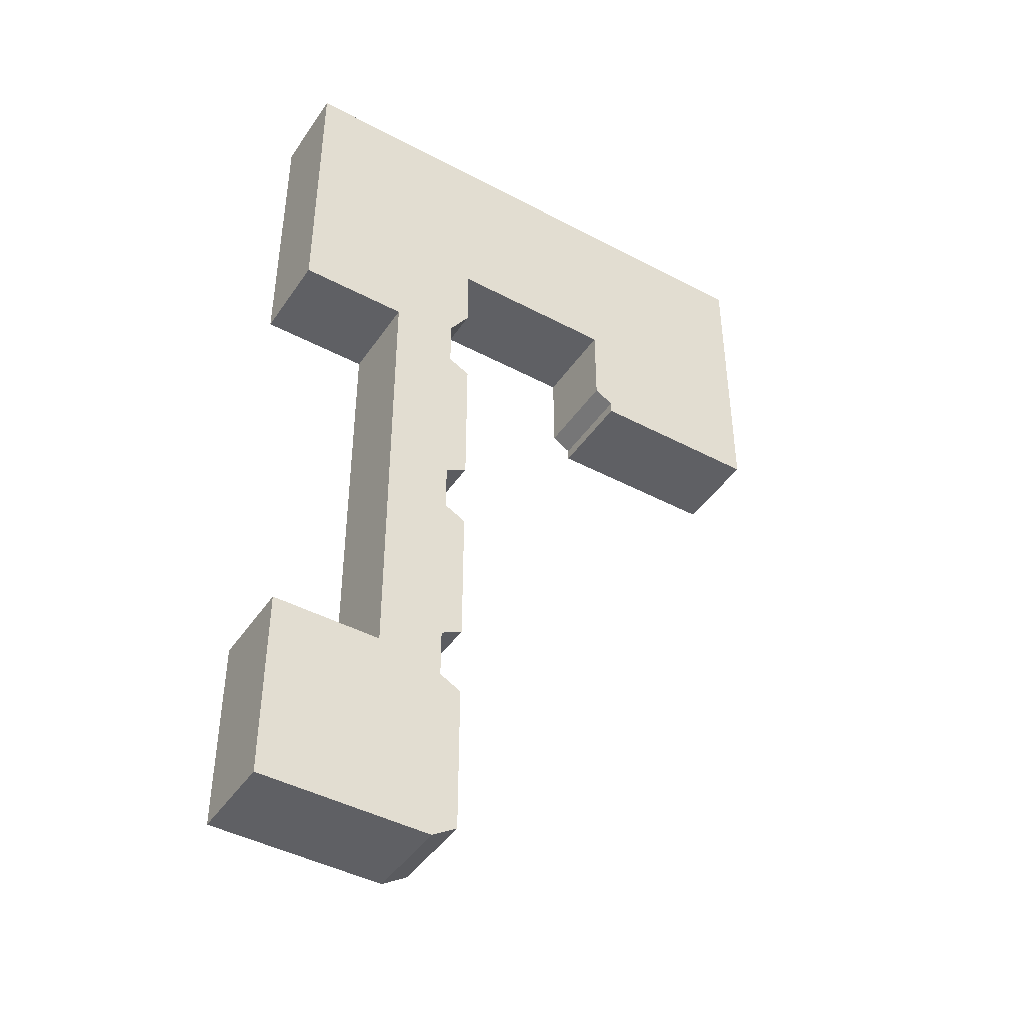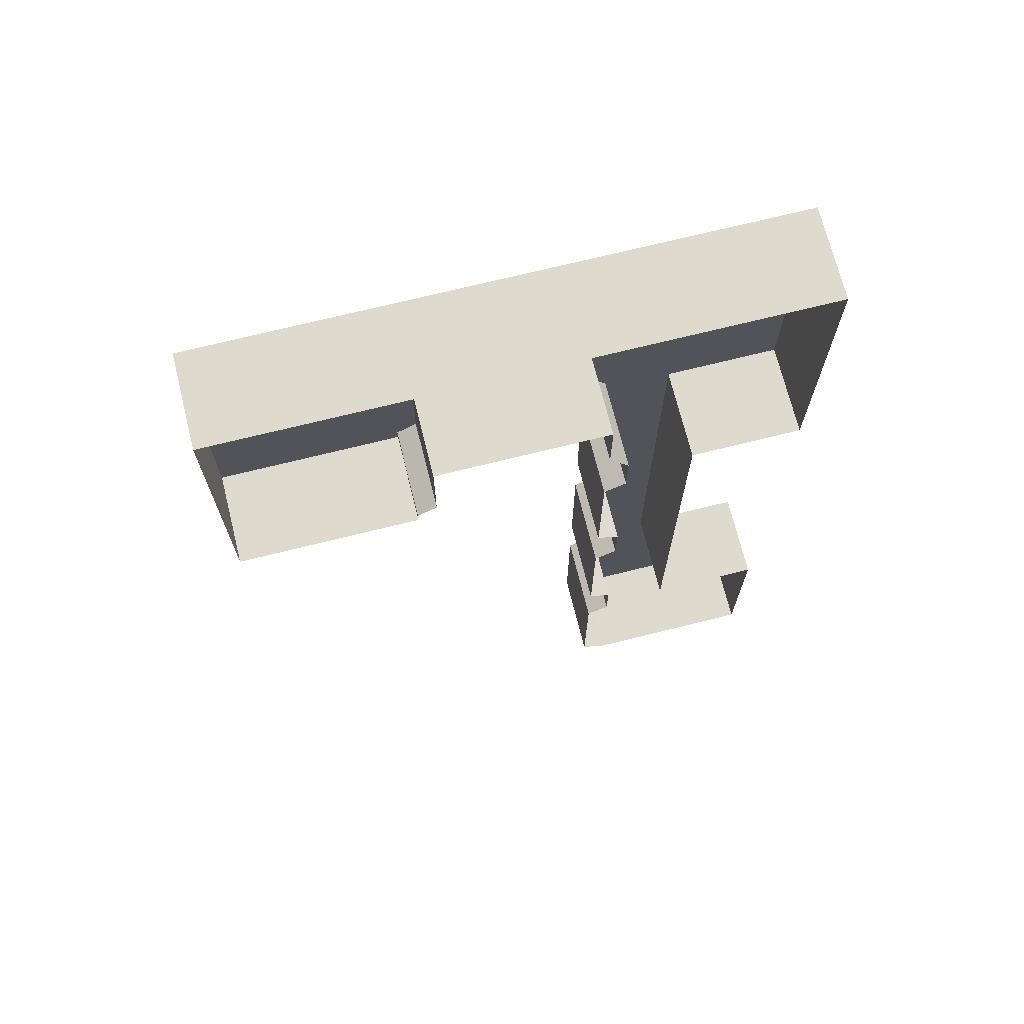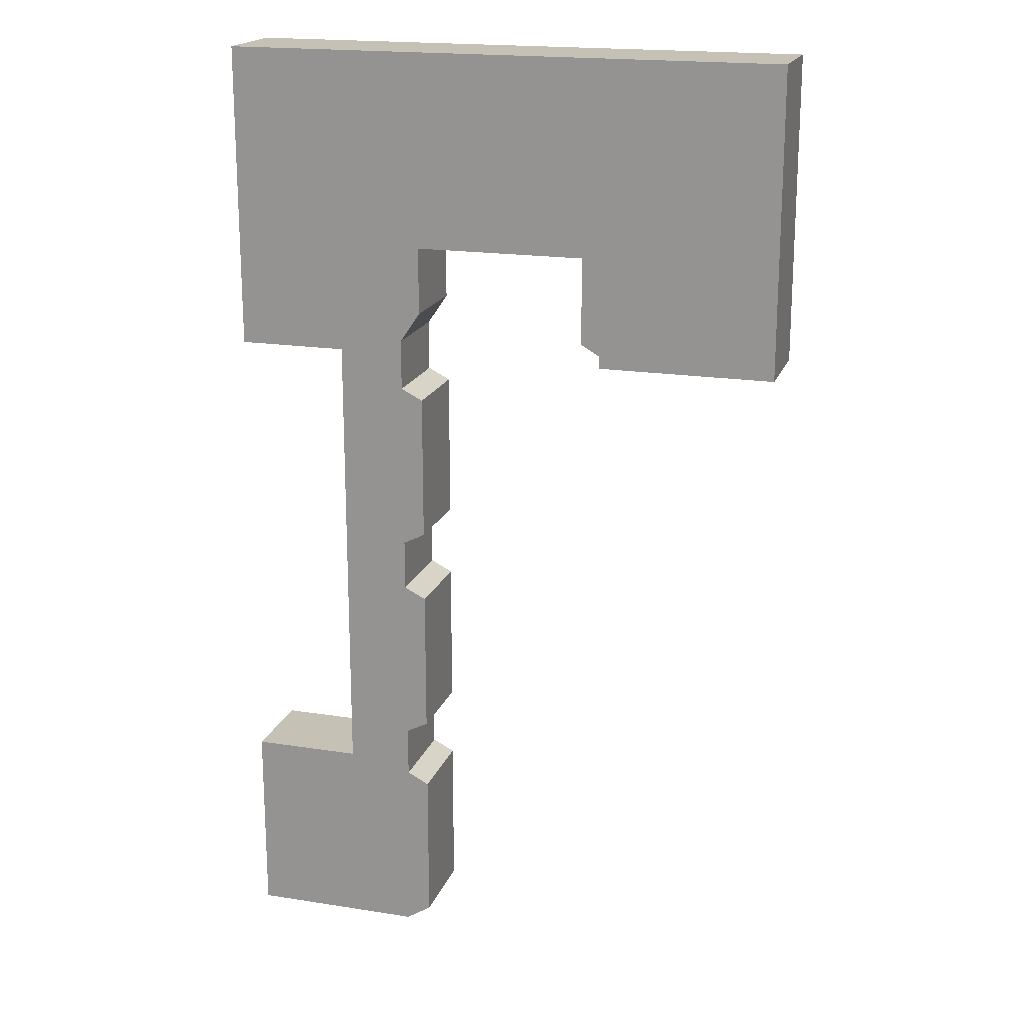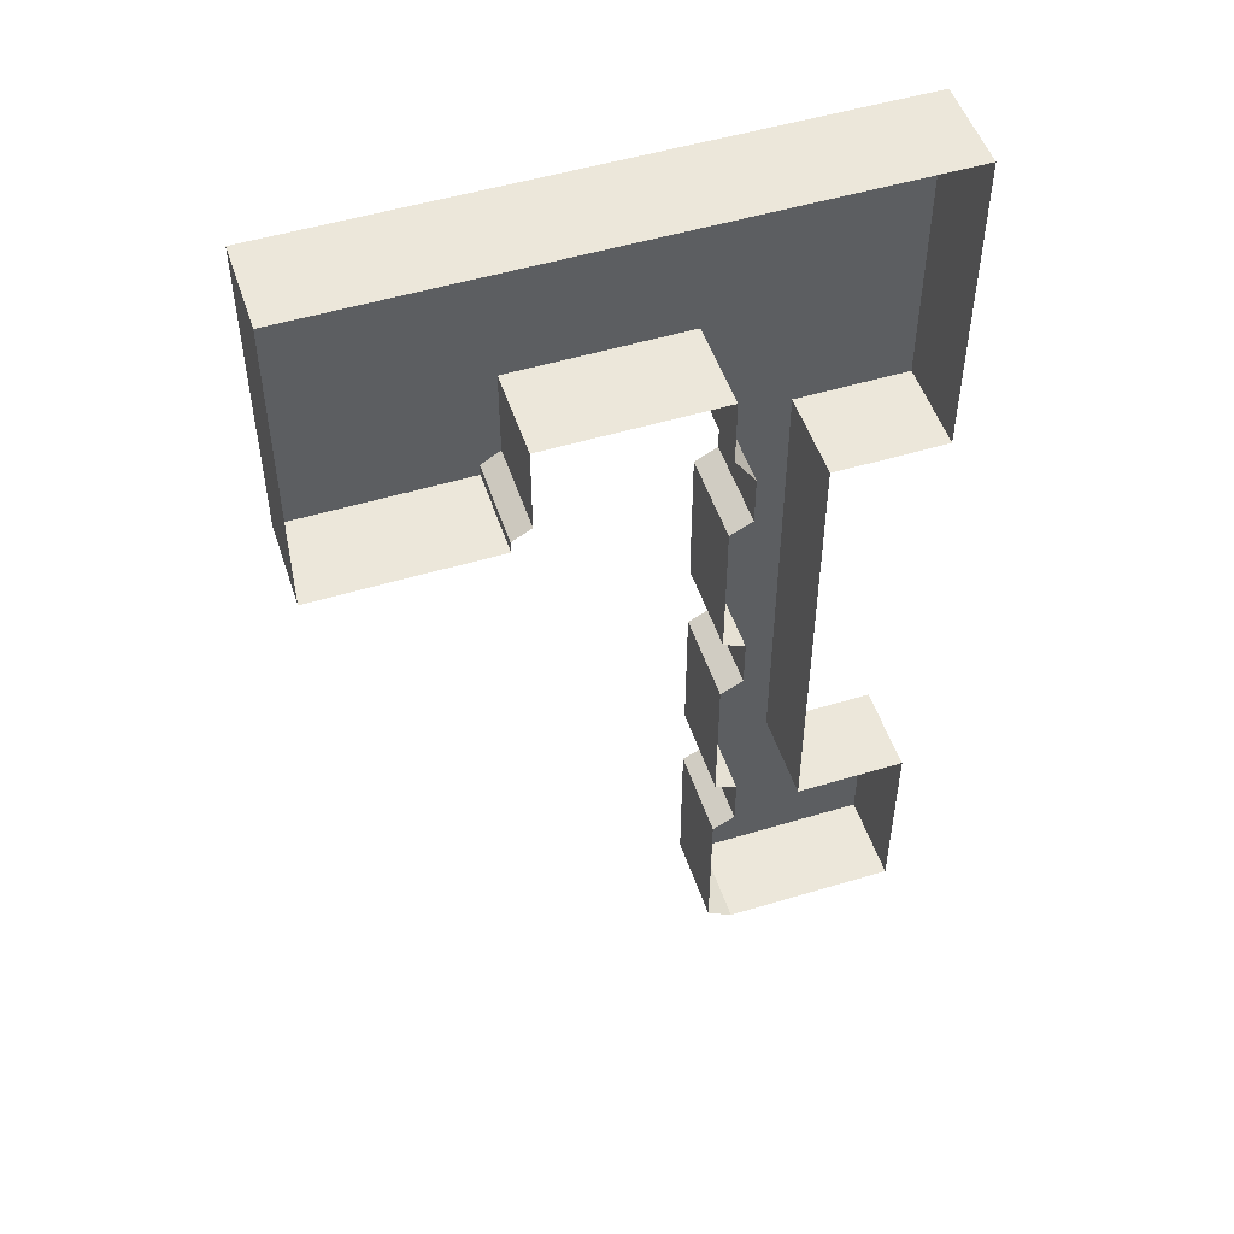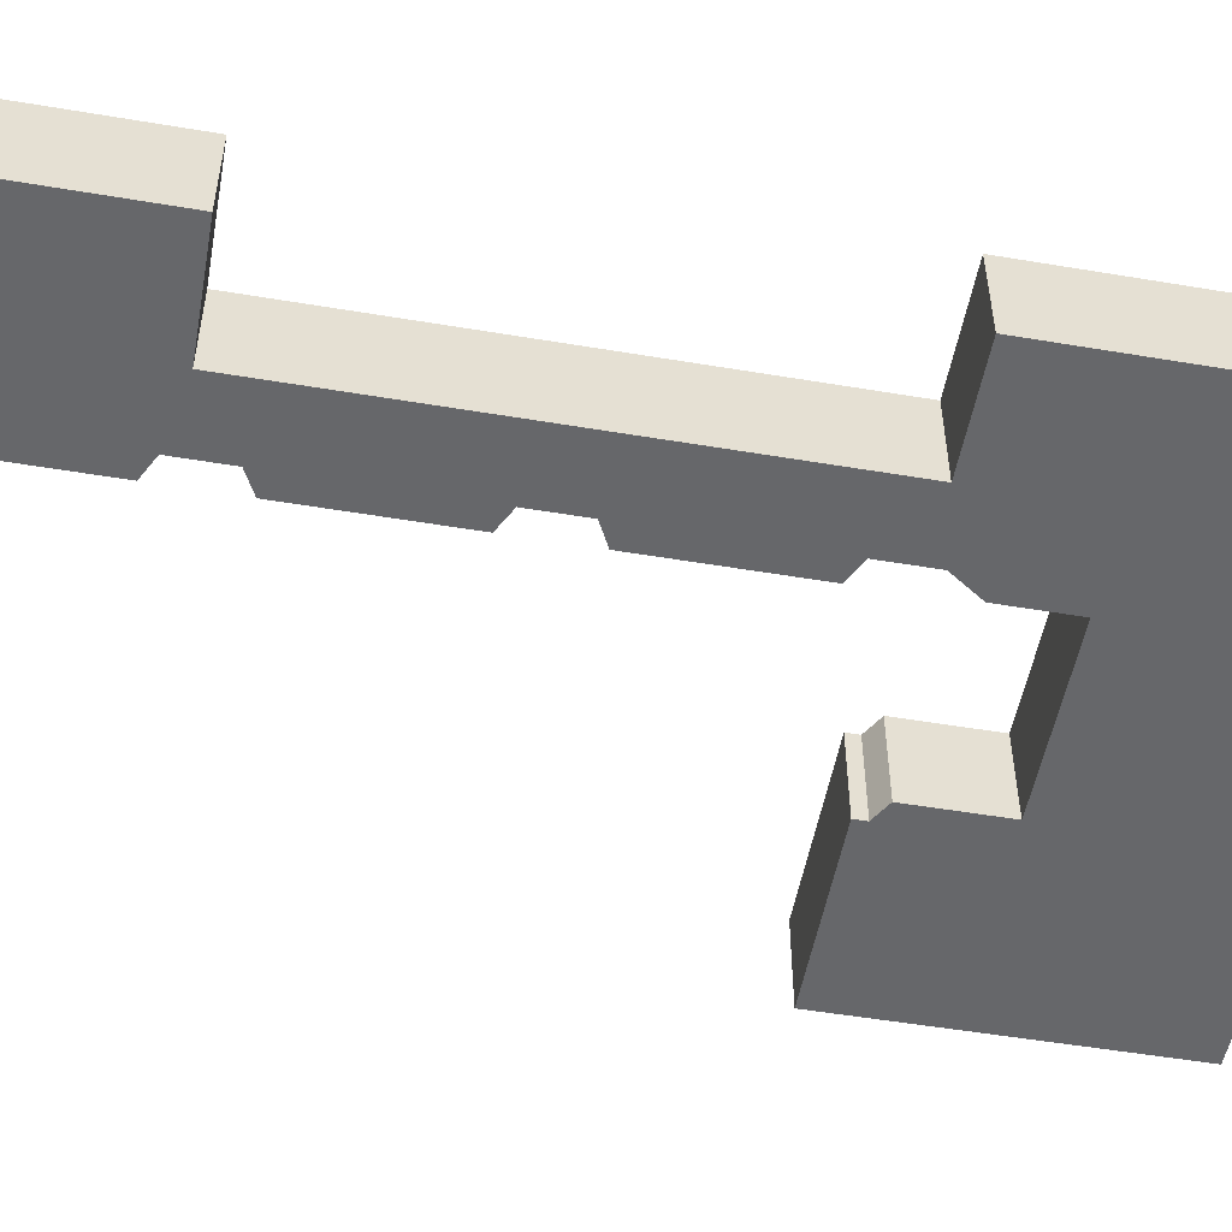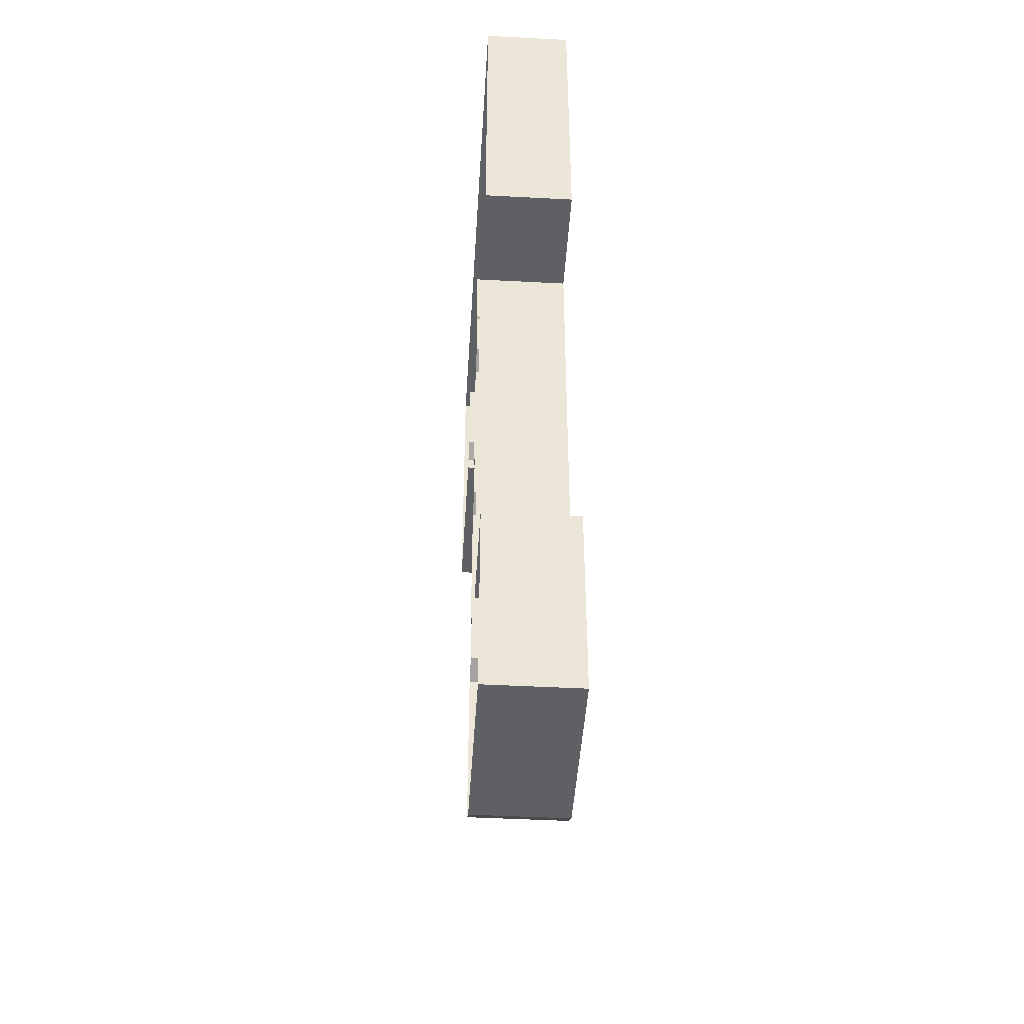
<metadata>
{"format":"obj","ext":"obj","renderer":"f3d","projection":"perspective","resolution":1024,"background":"white","views":[{"elev":-44.1,"azim":-31.9,"up":"+Z"},{"elev":71.1,"azim":166.0,"up":"+Z"},{"elev":18.8,"azim":16.7,"up":"+Z"},{"elev":51.2,"azim":161.8,"up":"+Z"},{"elev":-52.2,"azim":-100.3,"up":"+Y"},{"elev":-45.3,"azim":-93.5,"up":"+Z"}]}
</metadata>
<code>
g Collision04
v 31.83 -0.07582 58.91
v 31.83 -0.07582 38.03
v 19.75 -0.07582 38.03
v 19.75 -0.07582 38.86
v 18.44 -0.07582 39.62
v 18.44 -0.07582 45.61
v 6.727 -0.07582 45.61
v -6.636 -0.07582 58.91
v 6.727 -0.07582 40.97
v 5.345 -0.07582 38.94
v -6.636 -0.07582 38.03
v 0.8643 -0.07582 38.03
v 5.345 -0.07582 35.48
v 6.839 -0.07582 24.64
v 5.345 -0.07582 23.87
v 5.345 -0.07582 20.42
v 6.839 -0.07582 9.661
v 5.345 -0.07582 8.894
v 0.8643 -0.07582 6.377
v 5.345 -0.07582 5.436
v 6.839 -0.07582 19.65
v 6.839 -0.07582 34.71
v -6.636 -0.07582 6.377
v 6.839 -0.07582 4.67
v 6.839 -0.07582 -5.873
v -6.636 -0.07582 -6.974
v 5.111 -0.07582 -6.974
v -6.636 6 38.03
v -6.636 -0.07582 38.03
v 0.8643 -0.07582 38.03
v 0.8643 6 38.03
v -6.636 -0.07582 -6.974
v -6.636 6 -6.974
v -6.636 6 6.377
v -6.636 -0.07582 6.377
v 5.111 -0.07582 -6.974
v 5.111 6 -6.974
v -6.636 6 -6.974
v -6.636 -0.07582 -6.974
v 6.839 -0.07582 4.67
v 6.839 6 4.67
v 6.839 6 -5.873
v 6.839 -0.07582 -5.873
v 19.75 -0.07582 38.03
v 19.75 6 38.03
v 19.75 6 38.86
v 19.75 -0.07582 38.86
v 31.83 -0.07582 58.91
v 31.83 6 58.91
v 31.83 6 38.03
v 31.83 -0.07582 38.03
v -6.636 -0.07582 58.91
v -6.636 6 58.91
v 31.83 6 58.91
v 31.83 -0.07582 58.91
v -6.636 -0.07582 38.03
v -6.636 6 38.03
v -6.636 6 58.91
v -6.636 -0.07582 58.91
v 18.44 -0.07582 39.62
v 18.44 6 39.62
v 18.44 6 45.61
v 18.44 -0.07582 45.61
v 18.44 -0.07582 45.61
v 18.44 6 45.61
v 6.727 6 45.61
v 6.727 -0.07582 45.61
v 31.83 -0.07582 38.03
v 31.83 6 38.03
v 19.75 6 38.03
v 19.75 -0.07582 38.03
v 19.75 -0.07582 38.86
v 19.75 6 38.86
v 18.44 6 39.62
v 18.44 -0.07582 39.62
v 0.8643 6 6.377
v 0.8643 -0.07582 6.377
v -6.636 -0.07582 6.377
v -6.636 6 6.377
v 0.8643 6 38.03
v 0.8643 -0.07582 38.03
v 0.8643 -0.07582 6.377
v 0.8643 6 6.377
v 6.727 -0.07582 40.97
v 6.727 6 40.97
v 5.345 6 38.94
v 5.345 -0.07582 38.94
v 6.727 -0.07582 45.61
v 6.727 6 45.61
v 6.727 6 40.97
v 6.727 -0.07582 40.97
v 5.345 -0.07582 38.94
v 5.345 6 38.94
v 5.345 6 35.48
v 5.345 -0.07582 35.48
v 5.345 -0.07582 35.48
v 5.345 6 35.48
v 6.839 6 34.71
v 6.839 -0.07582 34.71
v 6.839 -0.07582 24.64
v 6.839 6 24.64
v 5.345 6 23.87
v 5.345 -0.07582 23.87
v 5.345 -0.07582 23.87
v 5.345 6 23.87
v 5.345 6 20.42
v 5.345 -0.07582 20.42
v 5.345 -0.07582 20.42
v 5.345 6 20.42
v 6.839 6 19.65
v 6.839 -0.07582 19.65
v 6.839 -0.07582 34.71
v 6.839 6 34.71
v 6.839 6 24.64
v 6.839 -0.07582 24.64
v 6.839 -0.07582 9.661
v 6.839 6 9.661
v 5.345 6 8.894
v 5.345 -0.07582 8.894
v 5.345 -0.07582 8.894
v 5.345 6 8.894
v 5.345 6 5.436
v 5.345 -0.07582 5.436
v 5.345 -0.07582 5.436
v 5.345 6 5.436
v 6.839 6 4.67
v 6.839 -0.07582 4.67
v 6.839 -0.07582 19.65
v 6.839 6 19.65
v 6.839 6 9.661
v 6.839 -0.07582 9.661
v 6.839 -0.07582 -5.873
v 6.839 6 -5.873
v 5.111 6 -6.974
v 5.111 -0.07582 -6.974
f 1 2 3
f 3 4 1
f 4 5 1
f 5 6 1
f 6 7 1
f 8 1 7
f 8 7 9
f 8 9 10
f 11 8 10
f 12 11 10
f 12 10 13
f 12 13 14
f 12 14 15
f 12 15 16
f 12 16 17
f 12 17 18
f 19 12 18
f 18 20 19
f 16 21 17
f 13 22 14
f 23 19 20
f 23 20 24
f 23 24 25
f 26 23 25
f 25 27 26
f 28 29 30
f 28 30 31
f 32 33 34
f 32 34 35
f 36 37 38
f 36 38 39
f 40 41 42
f 40 42 43
f 44 45 46
f 44 46 47
f 48 49 50
f 48 50 51
f 52 53 54
f 52 54 55
f 56 57 58
f 56 58 59
f 60 61 62
f 60 62 63
f 64 65 66
f 64 66 67
f 68 69 70
f 68 70 71
f 72 73 74
f 72 74 75
f 76 77 78
f 76 78 79
f 80 81 82
f 80 82 83
f 84 85 86
f 84 86 87
f 88 89 90
f 88 90 91
f 92 93 94
f 92 94 95
f 96 97 98
f 96 98 99
f 100 101 102
f 100 102 103
f 104 105 106
f 104 106 107
f 108 109 110
f 108 110 111
f 112 113 114
f 112 114 115
f 116 117 118
f 116 118 119
f 120 121 122
f 120 122 123
f 124 125 126
f 124 126 127
f 128 129 130
f 128 130 131
f 132 133 134
f 132 134 135

</code>
